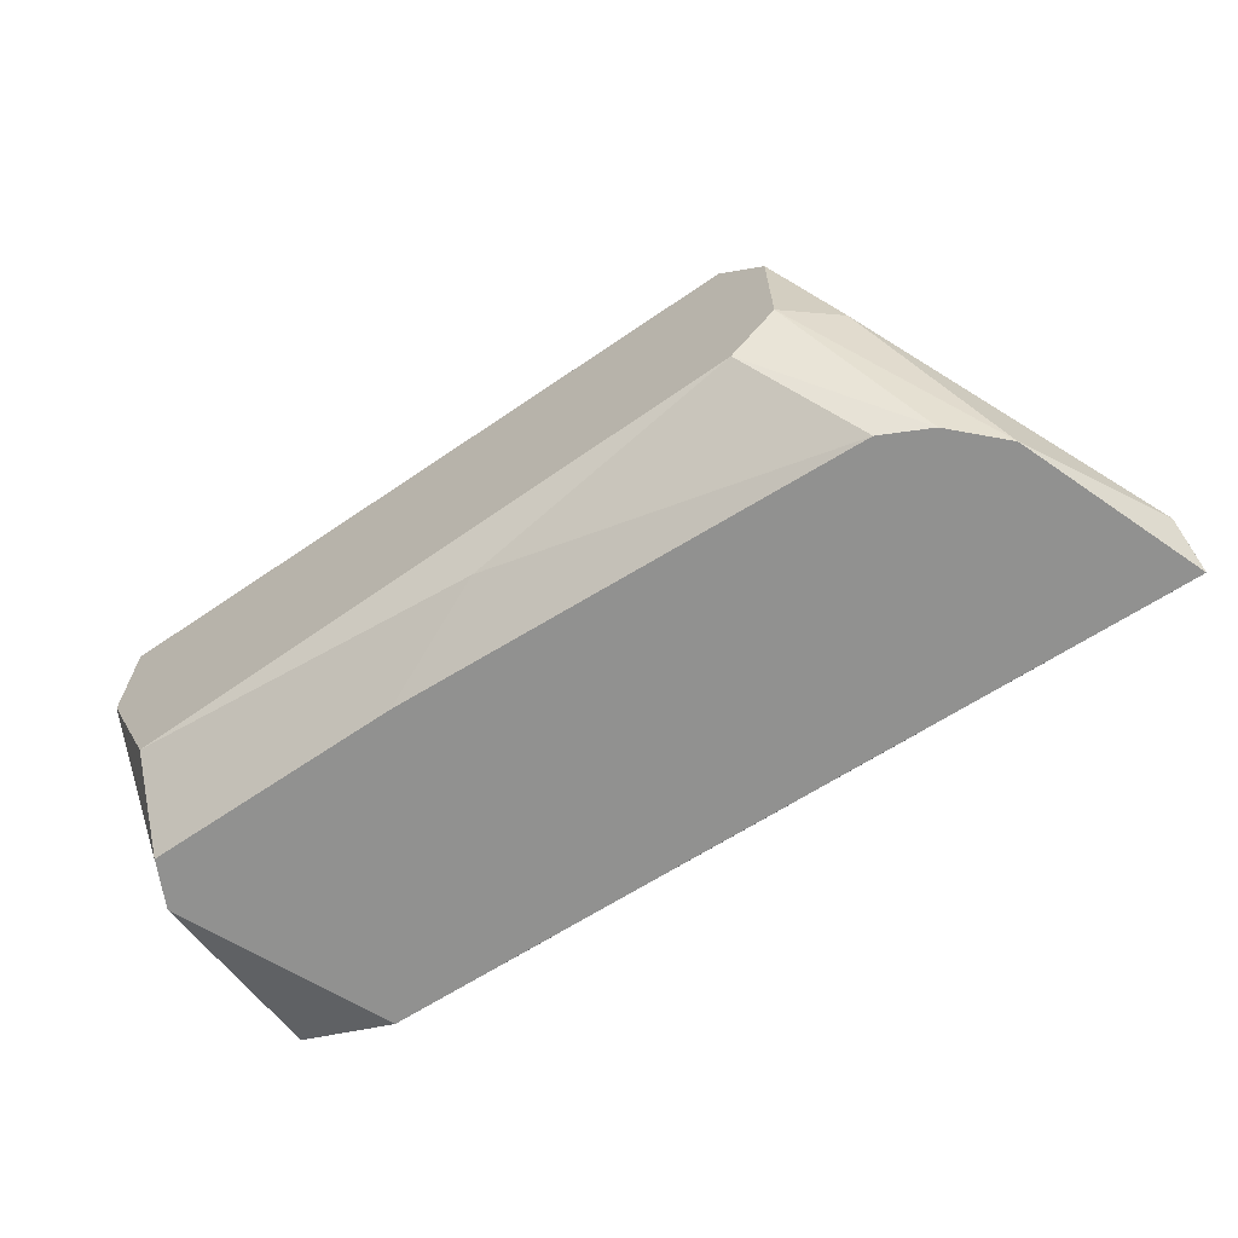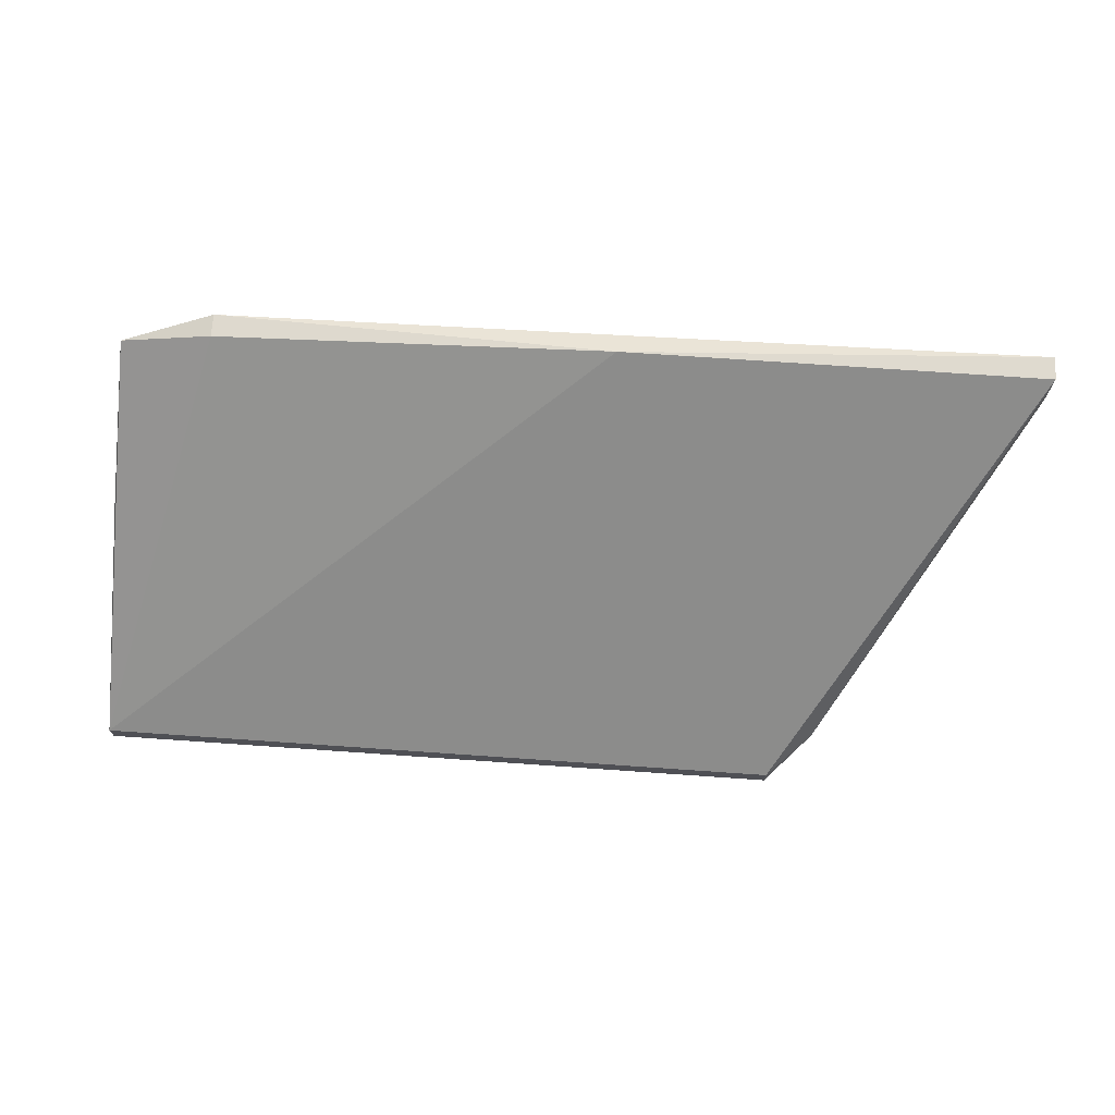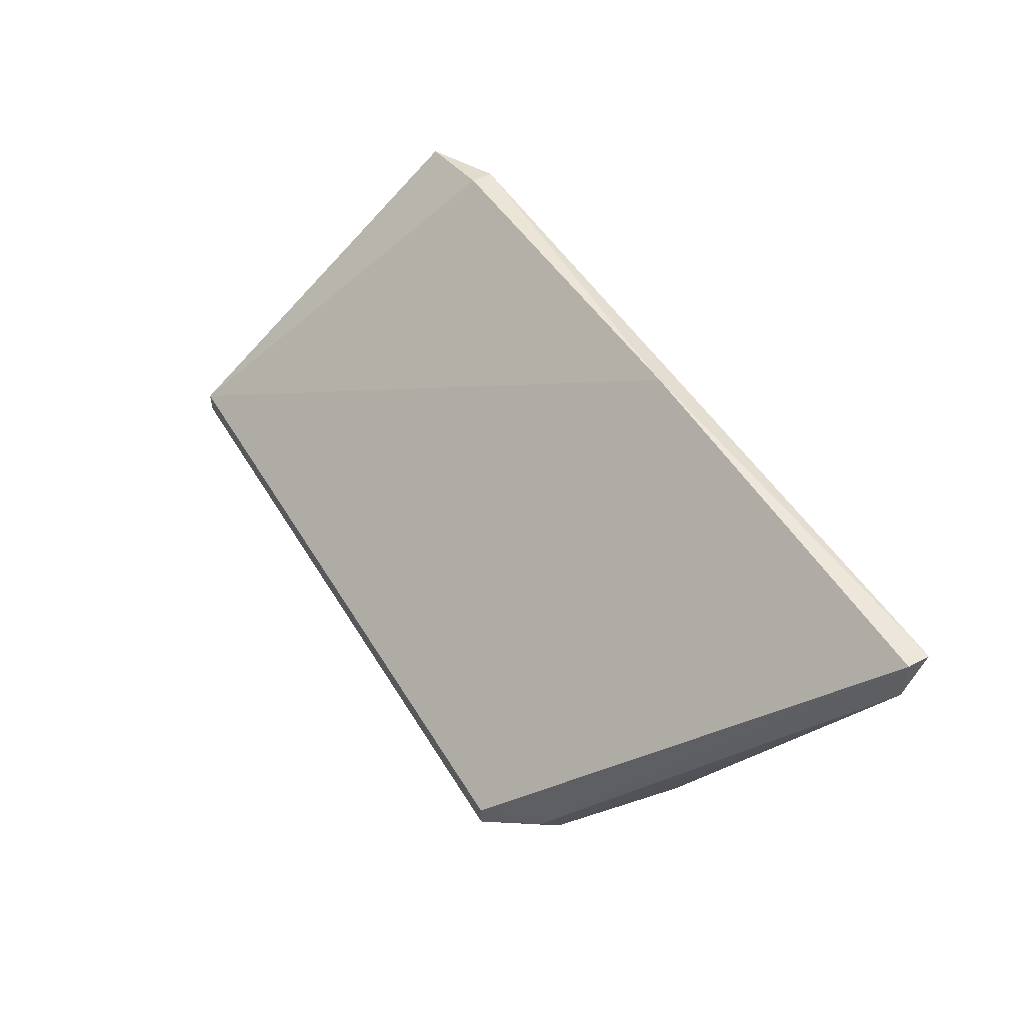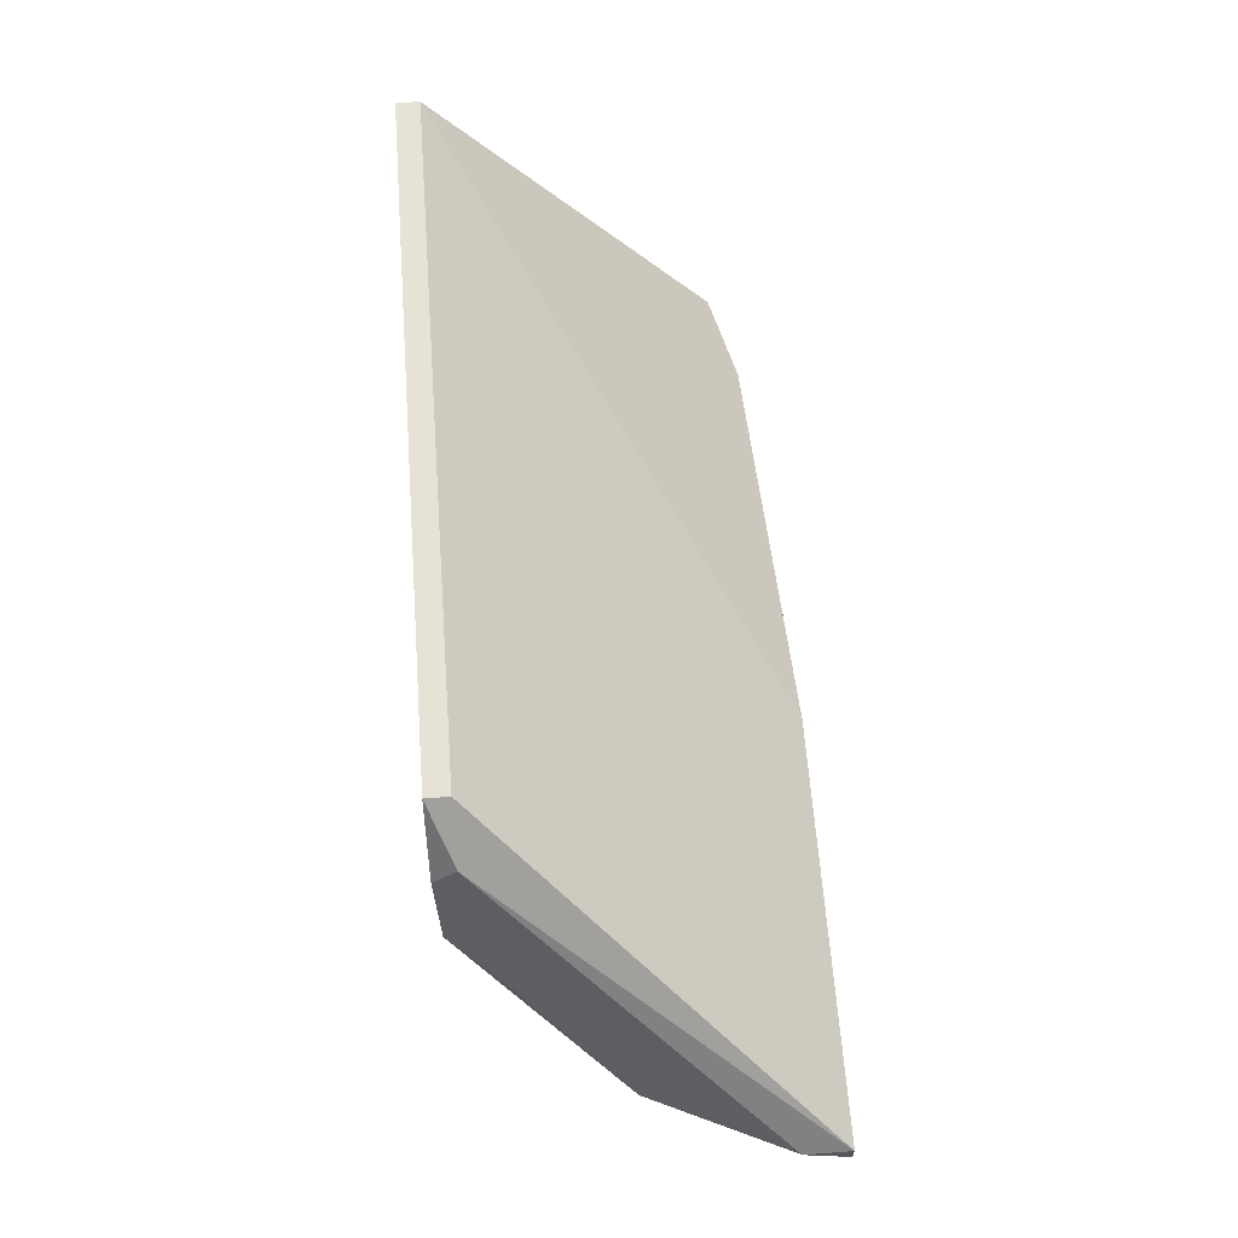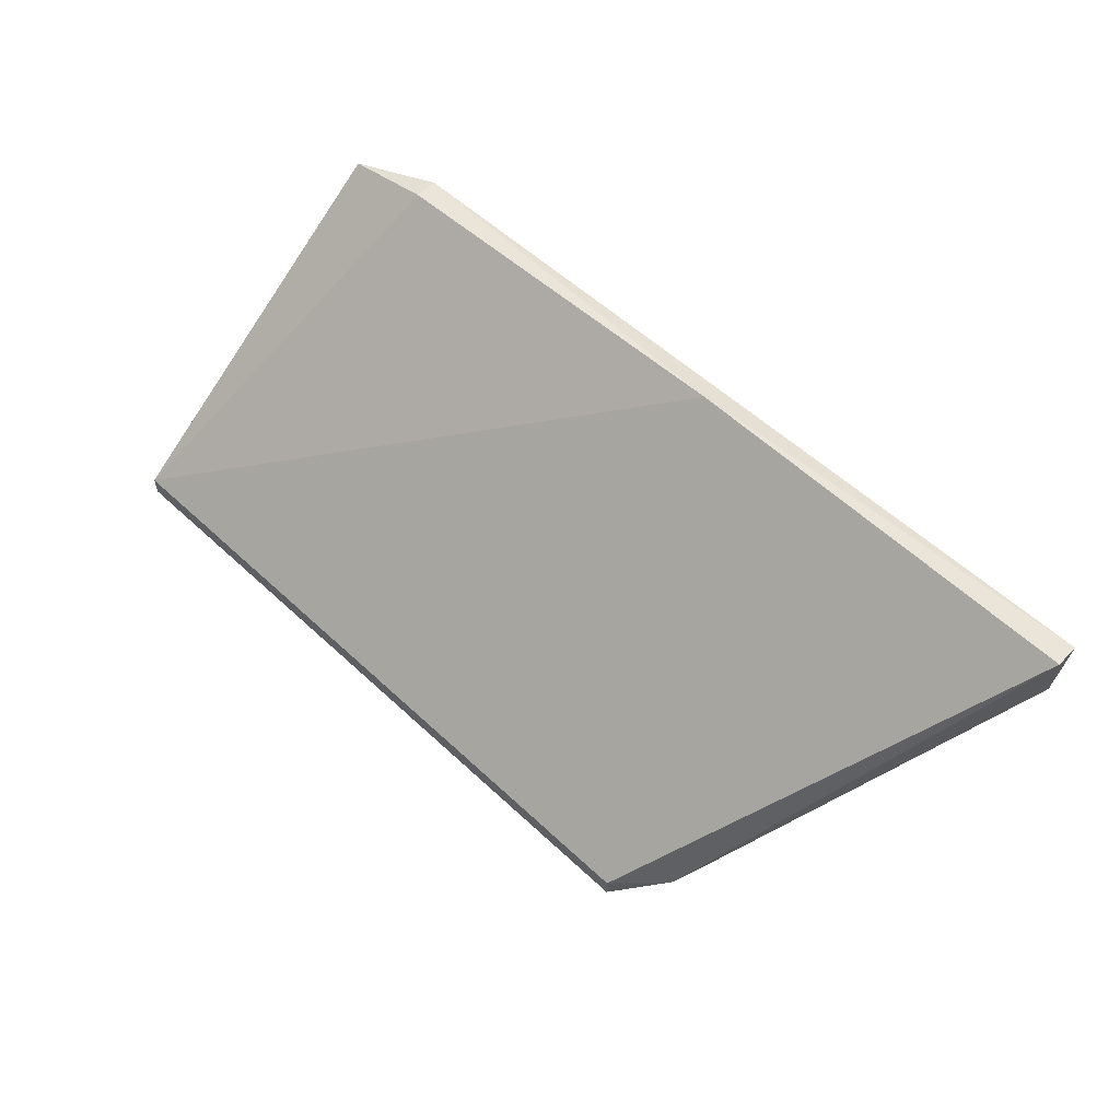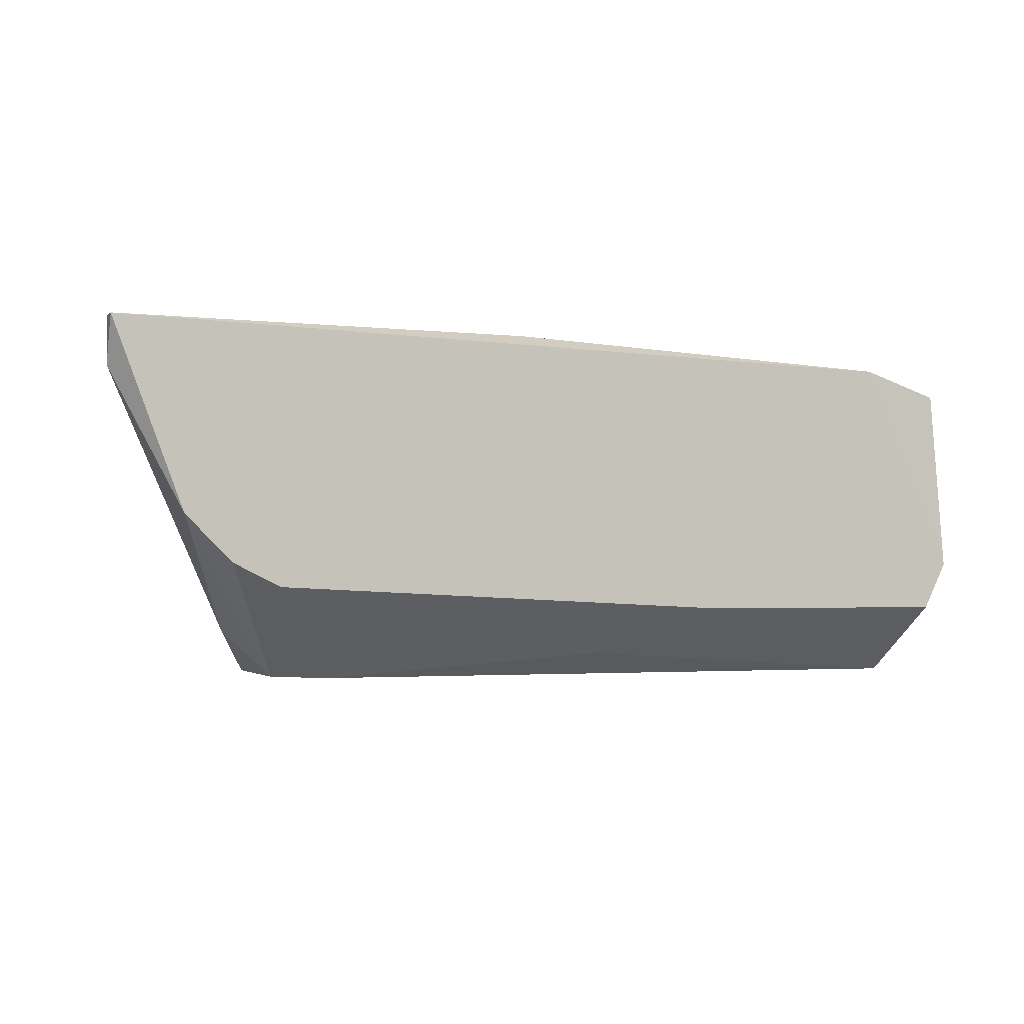
<metadata>
{"format":"obj","ext":"obj","renderer":"f3d","projection":"perspective","resolution":1024,"background":"white","views":[{"elev":-65.9,"azim":34.5,"up":"+Z"},{"elev":70.6,"azim":4.0,"up":"+Y"},{"elev":50.9,"azim":59.7,"up":"+Y"},{"elev":63.8,"azim":85.7,"up":"+Z"},{"elev":58.9,"azim":43.8,"up":"+Y"},{"elev":-2.0,"azim":159.3,"up":"+Y"}]}
</metadata>
<code>
v -0.01421 -0.03618 -0.04909
v -0.01421 -0.04493 -0.05019
v 0.0208 -0.04602 -0.05019
v -0.01202 -0.0504 -0.0469
v -0.00983 -0.03509 -0.04909
v -0.00983 -0.03509 -0.05019
v 0.02846 -0.03618 -0.04909
v 0.02846 -0.03399 -0.04909
v 0.02846 -0.03399 -0.05019
v 0.01752 -0.04931 -0.03378
v 0.01752 -0.0504 -0.04581
v 0.01752 -0.0504 -0.03378
v -0.001074 -0.04712 -0.05019
v 0.0197 -0.04931 -0.03596
v 0.0197 -0.0504 -0.03706
v 0.0197 -0.0504 -0.04362
v -0.0153 -0.04931 -0.03378
v -0.0153 -0.04384 -0.04362
v -0.0153 -0.0504 -0.03925
v -0.0153 -0.0504 -0.03378
v 0.02298 -0.04493 -0.05019
v -0.01312 -0.04712 -0.05019
v 0.004397 -0.04931 -0.048
v 0.02517 -0.04274 -0.05019
v 0.008762 -0.03399 -0.04909
v 0.02189 -0.04821 -0.04253
f 15 7 14
f 11 12 4
f 13 9 21
f 9 13 2
f 8 9 25
f 17 8 25
f 8 17 10
f 17 12 10
f 12 17 20
f 4 12 20
f 9 2 6
f 2 1 6
f 25 9 6
f 25 6 5
f 1 17 5
f 17 25 5
f 6 1 5
f 9 8 7
f 20 17 19
f 4 20 19
f 12 11 15
f 26 7 15
f 13 4 22
f 2 13 22
f 19 2 22
f 4 19 22
f 17 1 18
f 1 2 18
f 19 17 18
f 2 19 18
f 13 21 3
f 21 11 3
f 11 4 23
f 4 13 23
f 13 3 23
f 3 11 23
f 21 9 24
f 9 7 24
f 7 26 24
f 11 21 16
f 15 11 16
f 26 15 16
f 21 24 16
f 24 26 16
f 8 10 14
f 10 12 14
f 7 8 14
f 12 15 14

</code>
